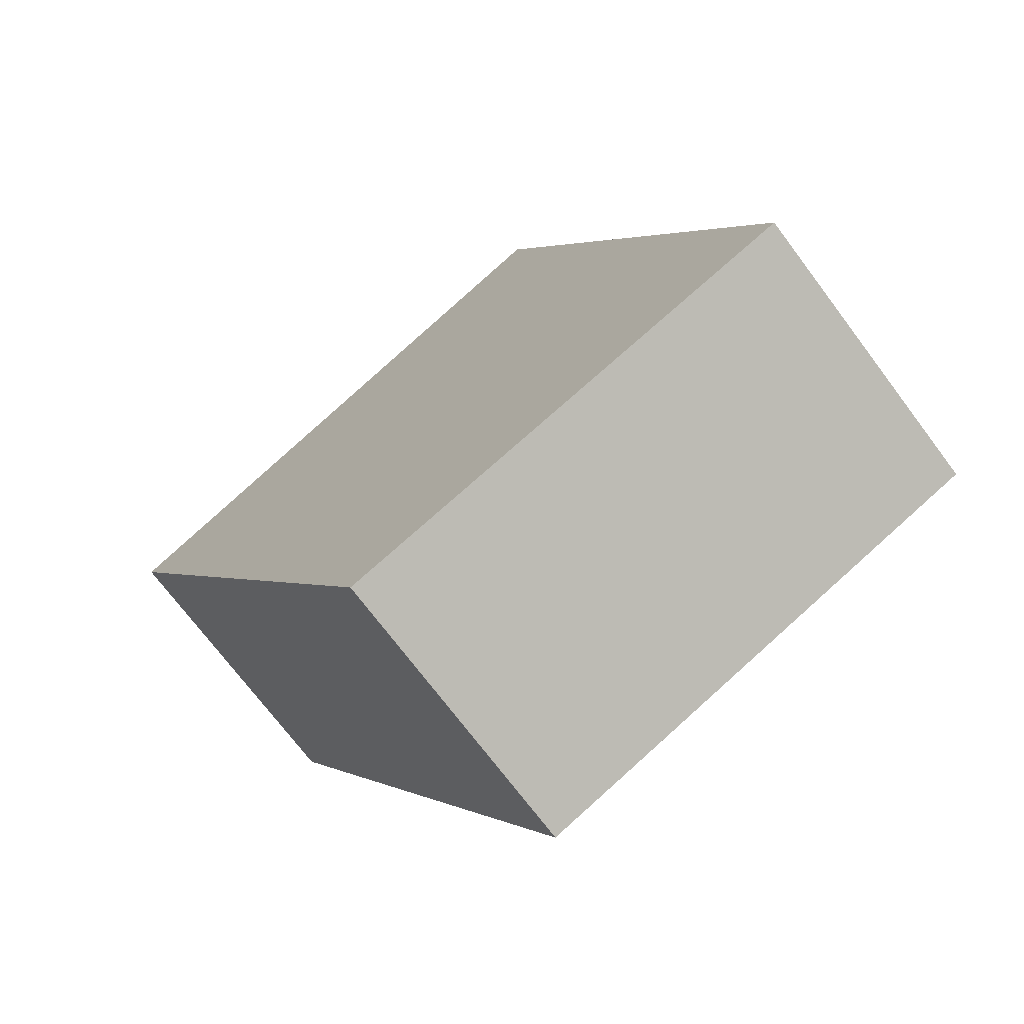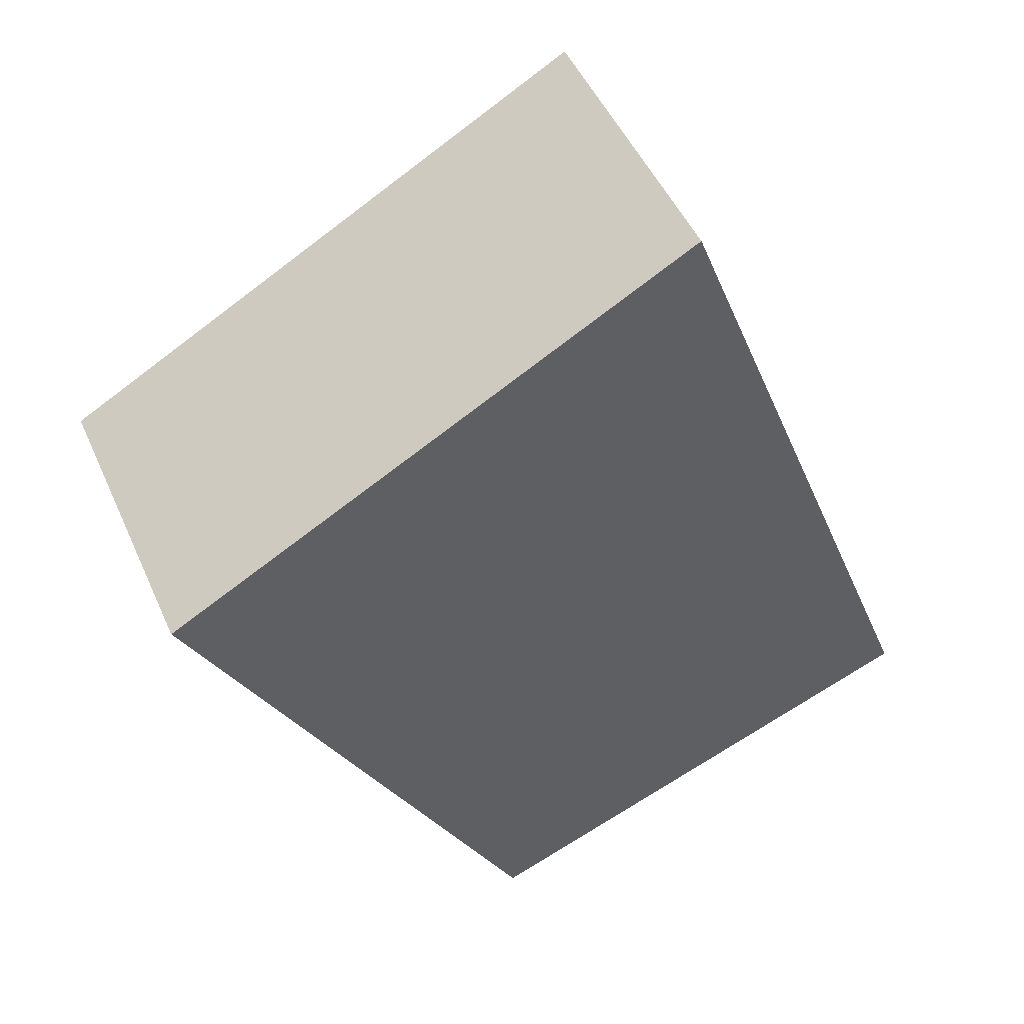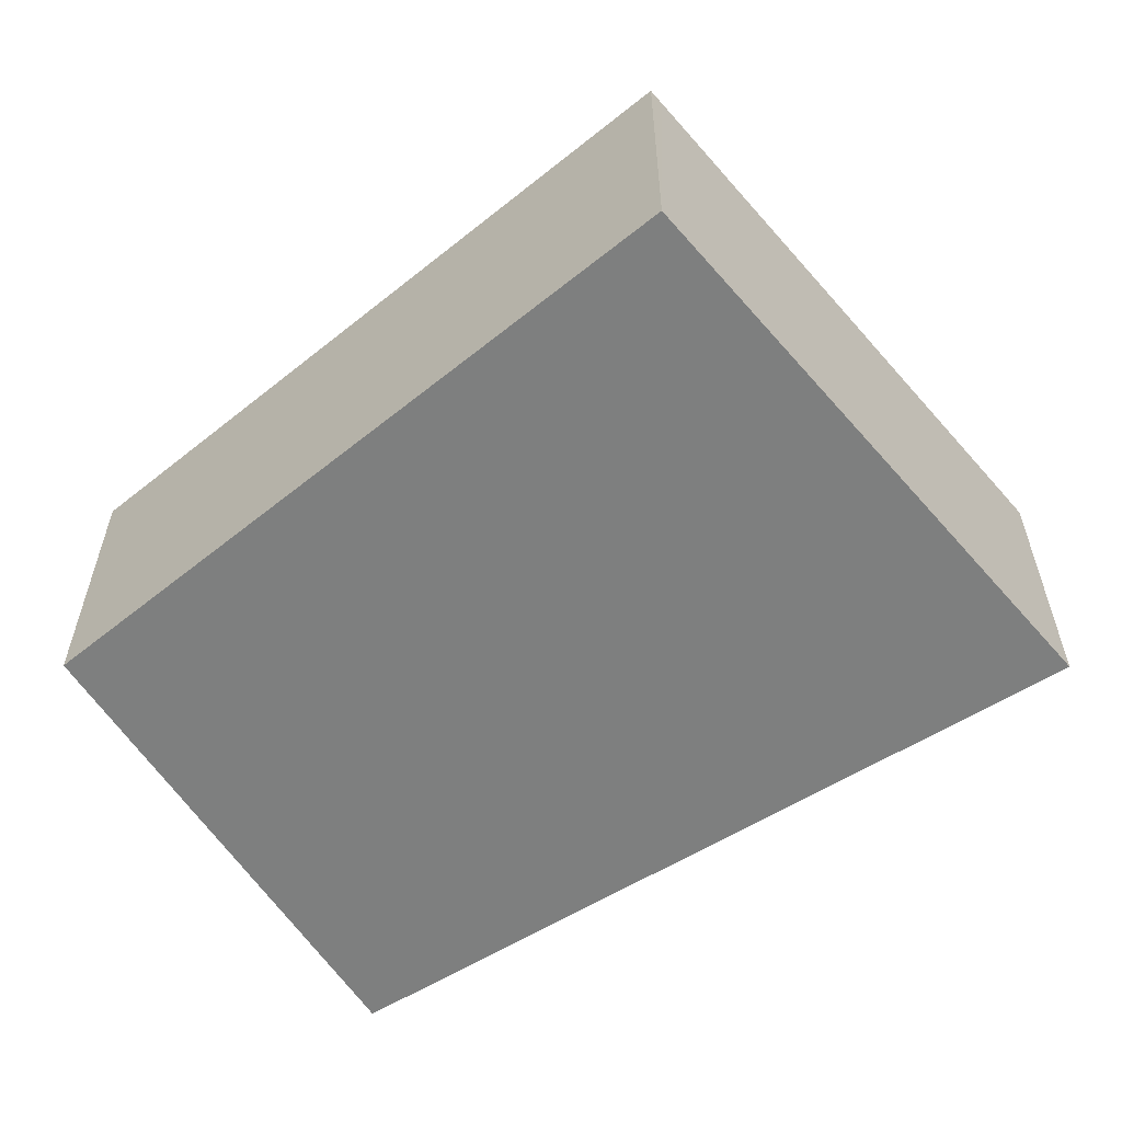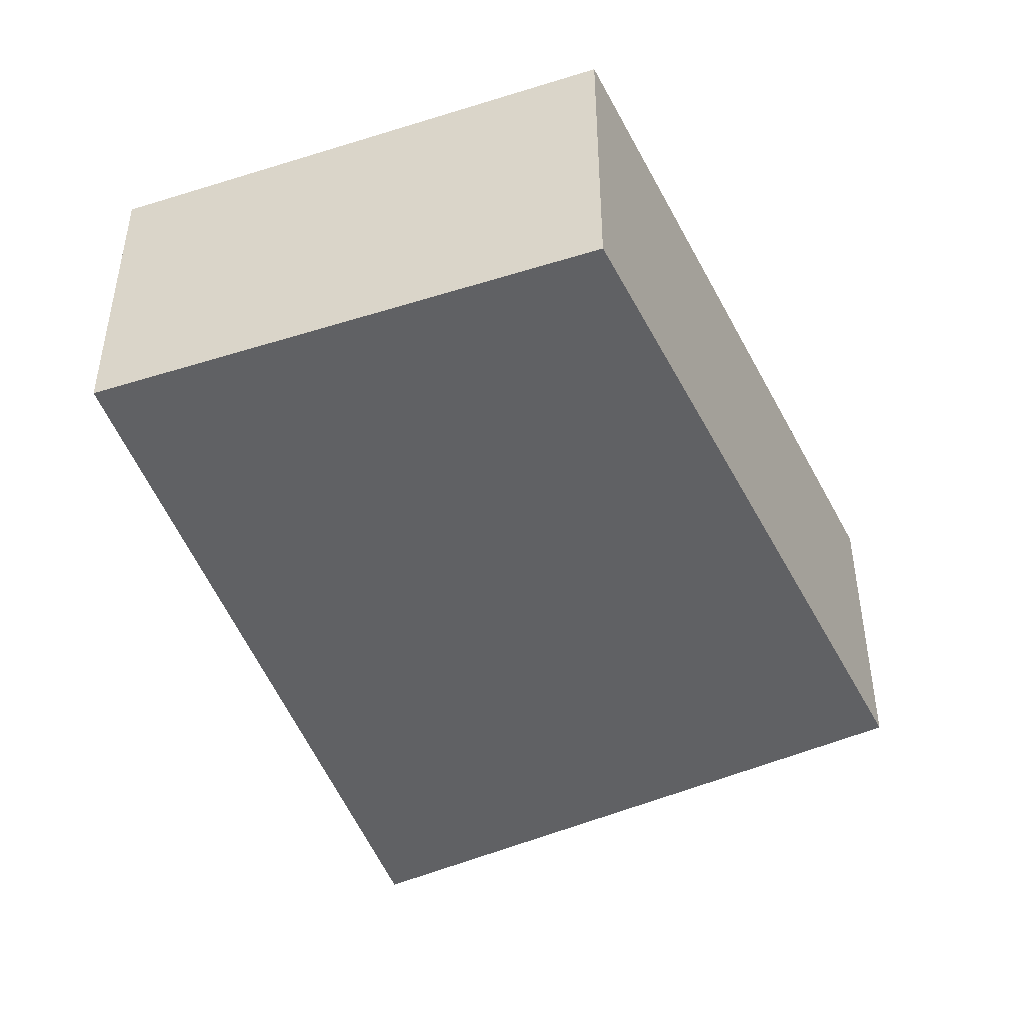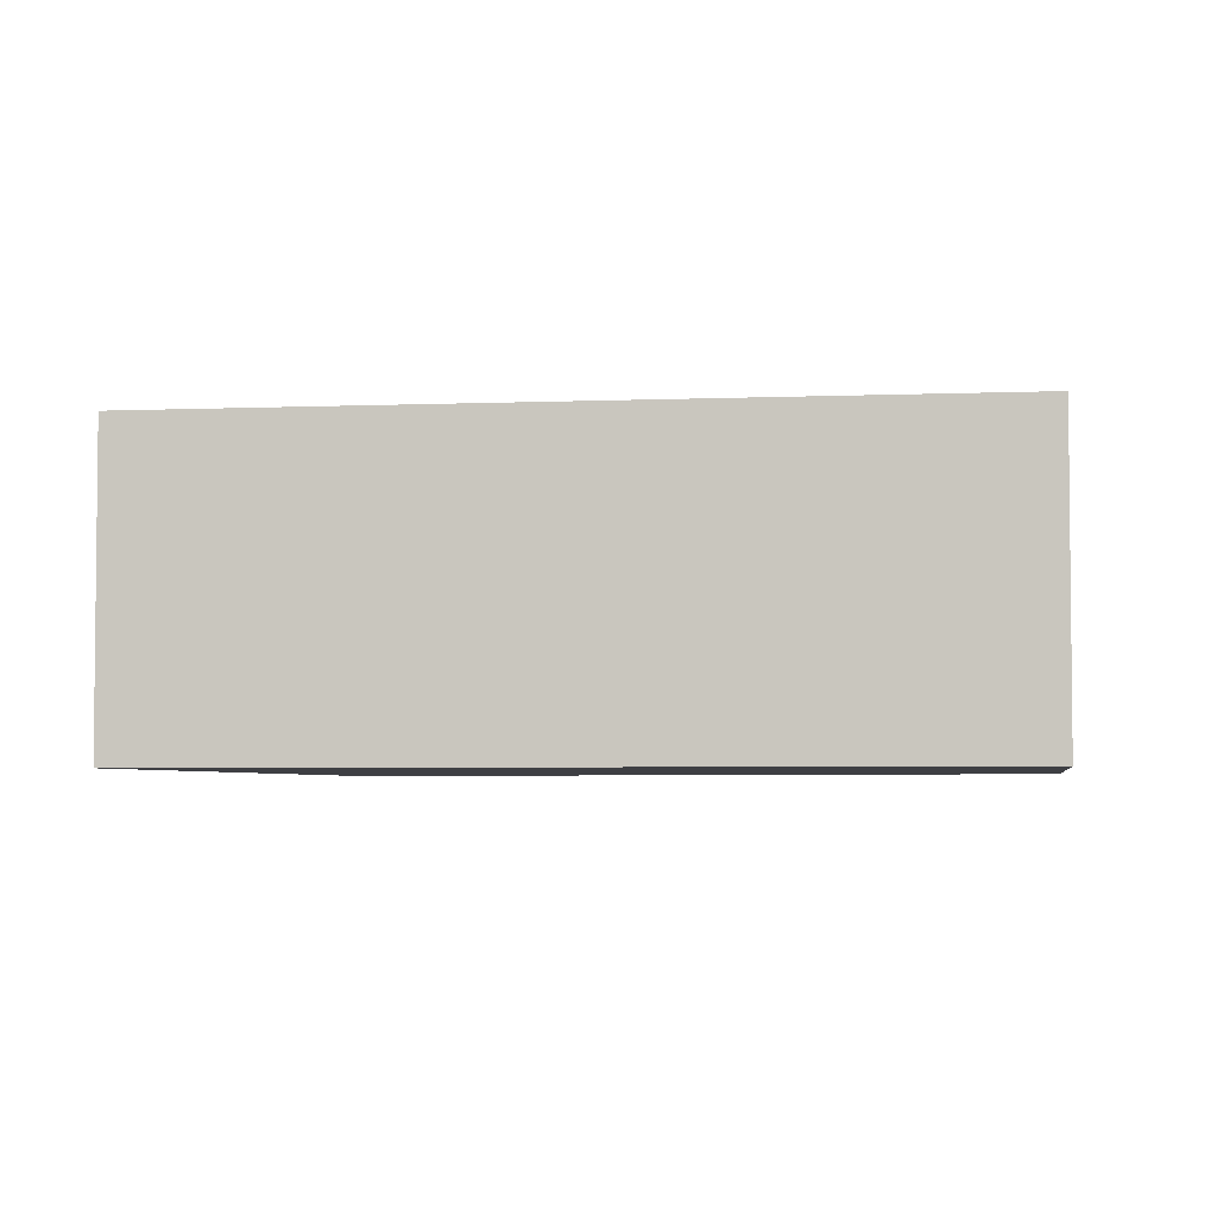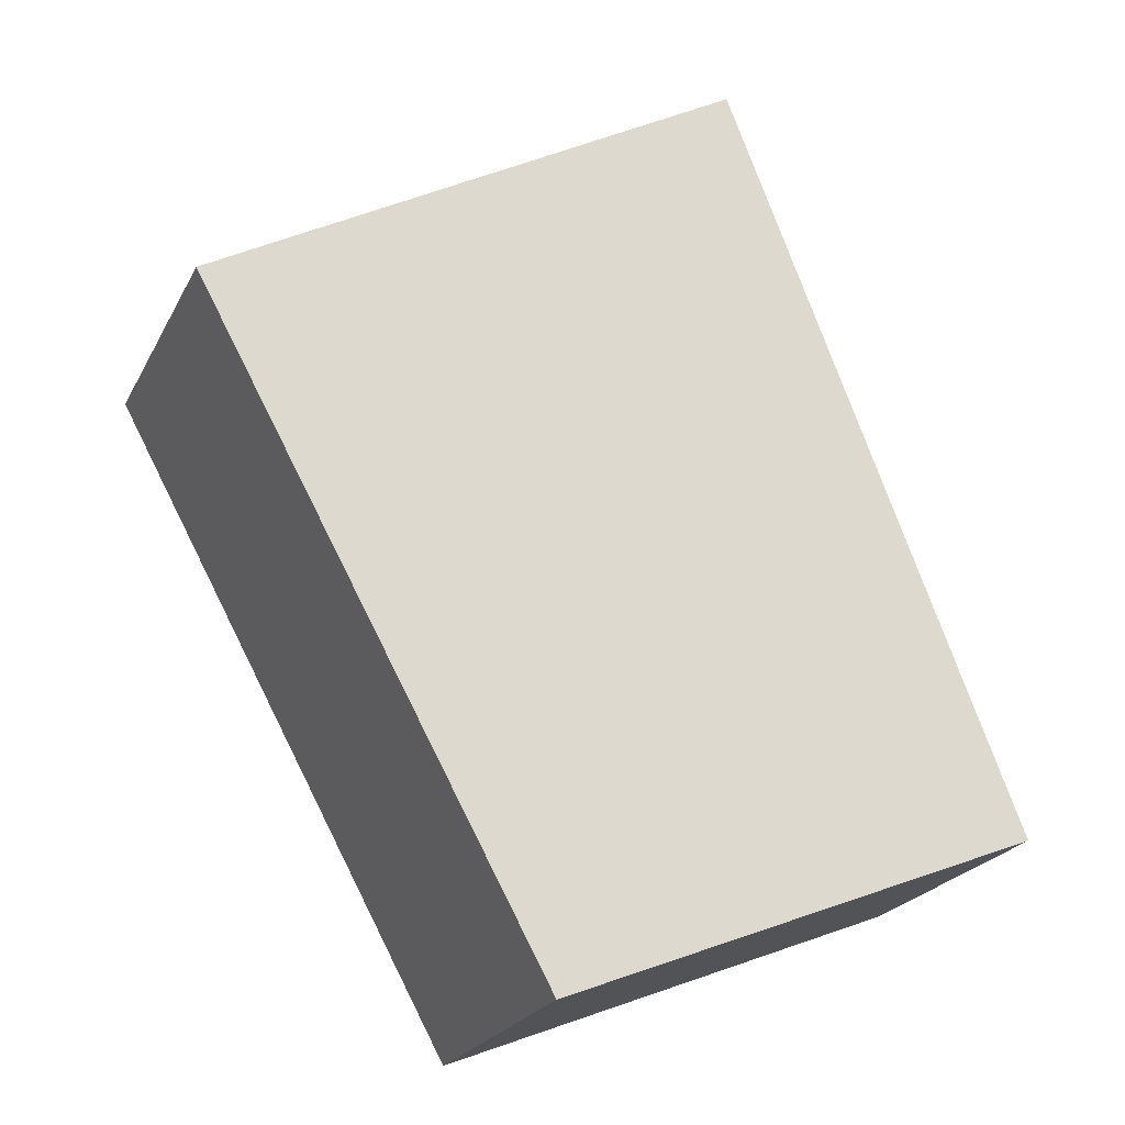
<metadata>
{"format":"obj","ext":"obj","renderer":"f3d","projection":"perspective","resolution":1024,"background":"white","views":[{"elev":-72.2,"azim":36.9,"up":"+Z"},{"elev":48.6,"azim":-23.3,"up":"+Z"},{"elev":-59.6,"azim":-79.0,"up":"+Y"},{"elev":-46.9,"azim":177.7,"up":"+Y"},{"elev":-4.2,"azim":76.5,"up":"+Y"},{"elev":-22.6,"azim":-21.2,"up":"+Z"}]}
</metadata>
<code>
v  0.195 3.957 0.11
v  0.824 3.957 -1.51
v  0 3.957 2.423e-16
v  7.024 3.957 3.983
v  4.595 3.957 -8.417
v  10.61 3.957 -5.252
v  6.079 3.957 -7.823
v  10.87 3.957 -5.906
v  0 0 0
v  7.024 -2.439e-16 3.983
v  0.195 -6.736e-18 0.11
v  10.61 3.216e-16 -5.252
v  10.87 3.616e-16 -5.906
v  6.079 4.79e-16 -7.823
v  4.595 5.154e-16 -8.417
v  0.824 9.246e-17 -1.51
g defaultobject
f 1 2 3
f 2 1 4
f 2 4 5
f 5 4 6
f 5 6 7
f 7 6 8
f 9 1 3
f 1 9 4
f 4 9 10
f 10 9 11
f 10 6 4
f 6 10 12
f 6 12 8
f 8 12 13
f 13 7 8
f 7 13 14
f 7 14 5
f 5 14 15
f 2 9 3
f 9 2 5
f 9 5 16
f 16 5 15
f 12 14 13
f 14 12 10
f 14 10 15
f 15 10 16
f 16 10 11
f 16 11 9

</code>
